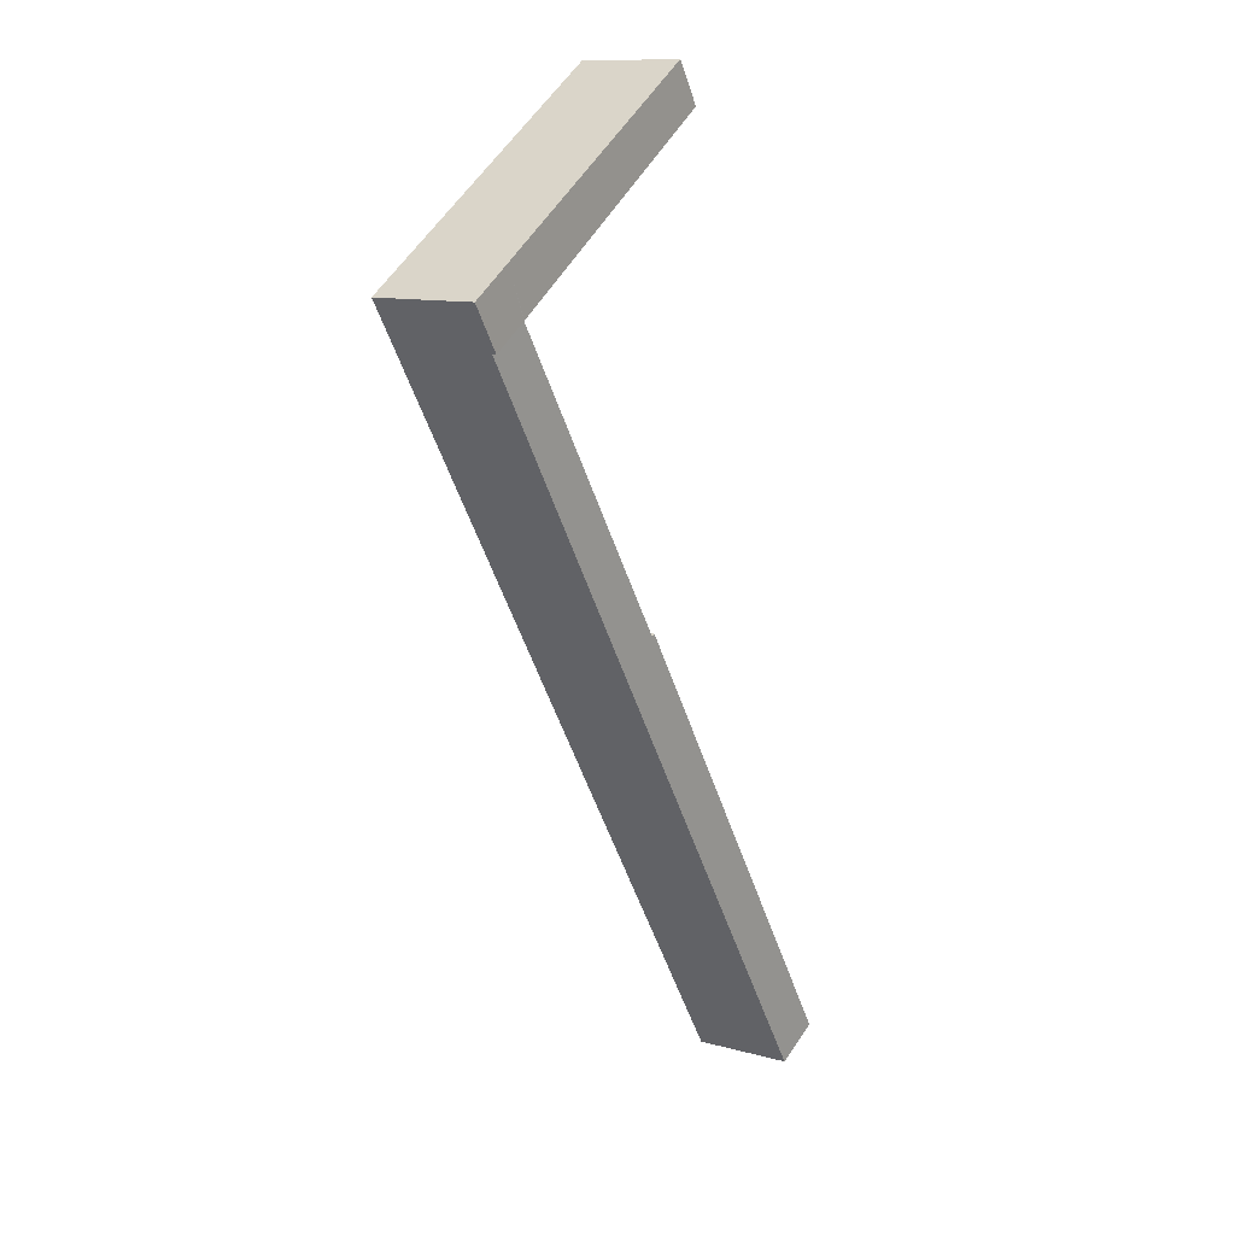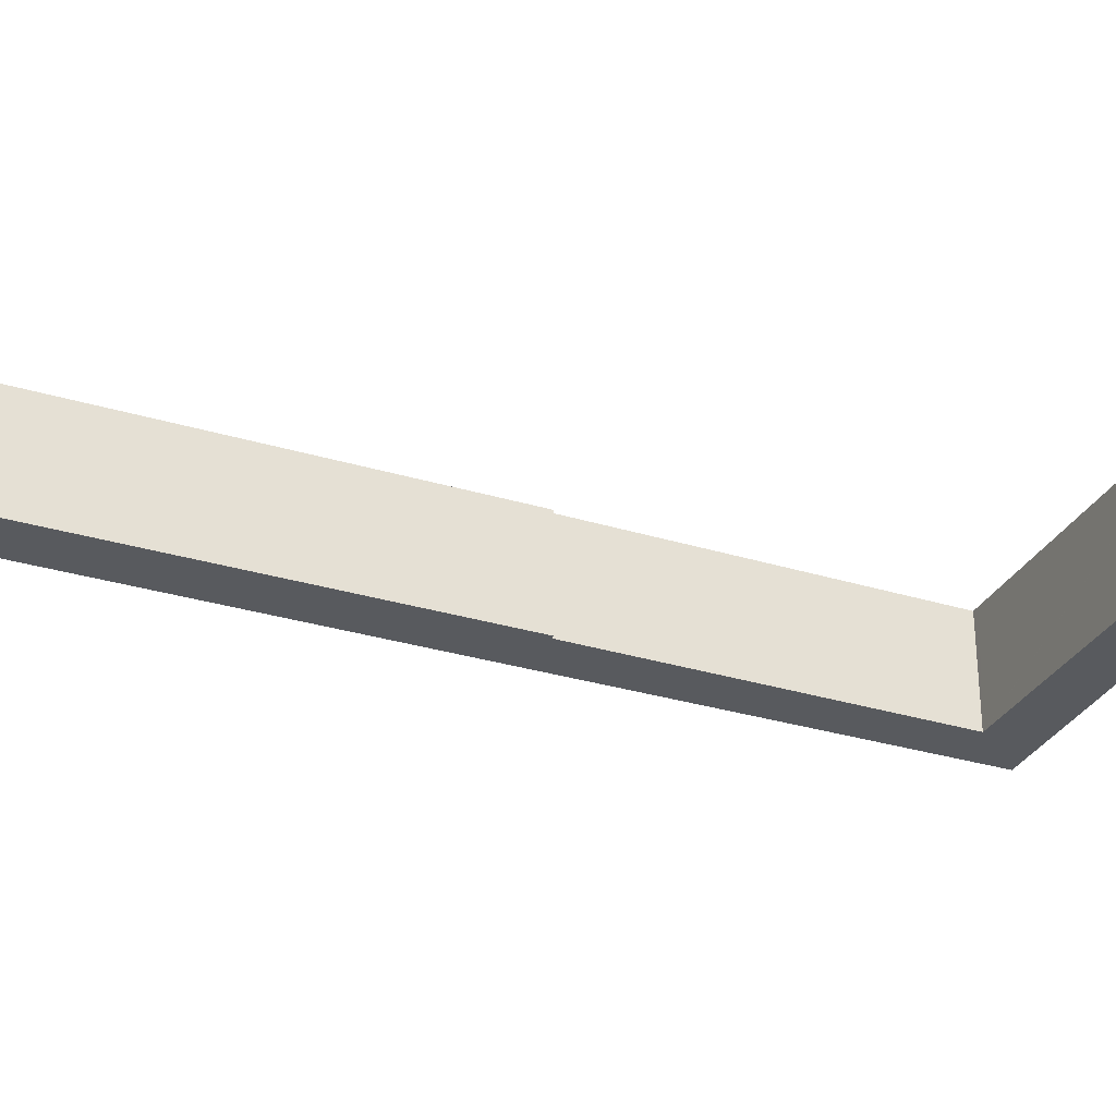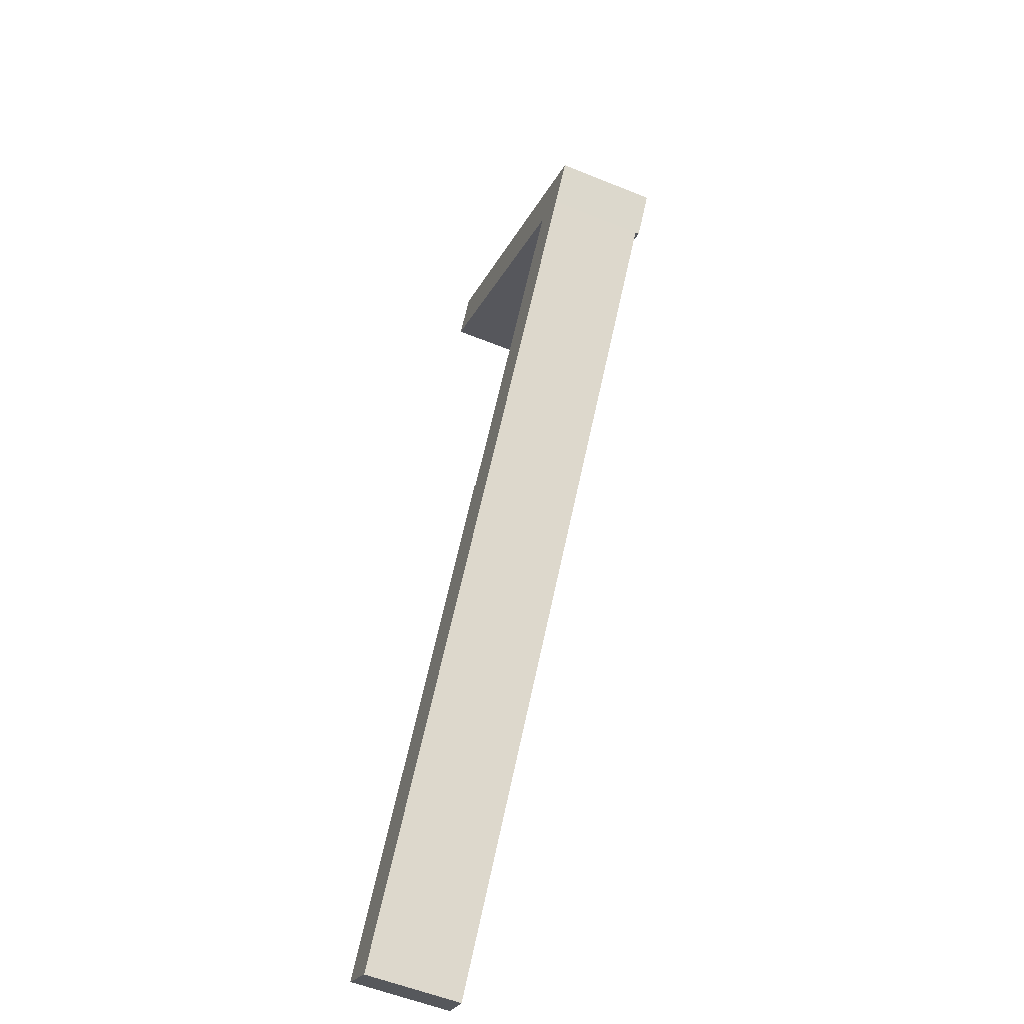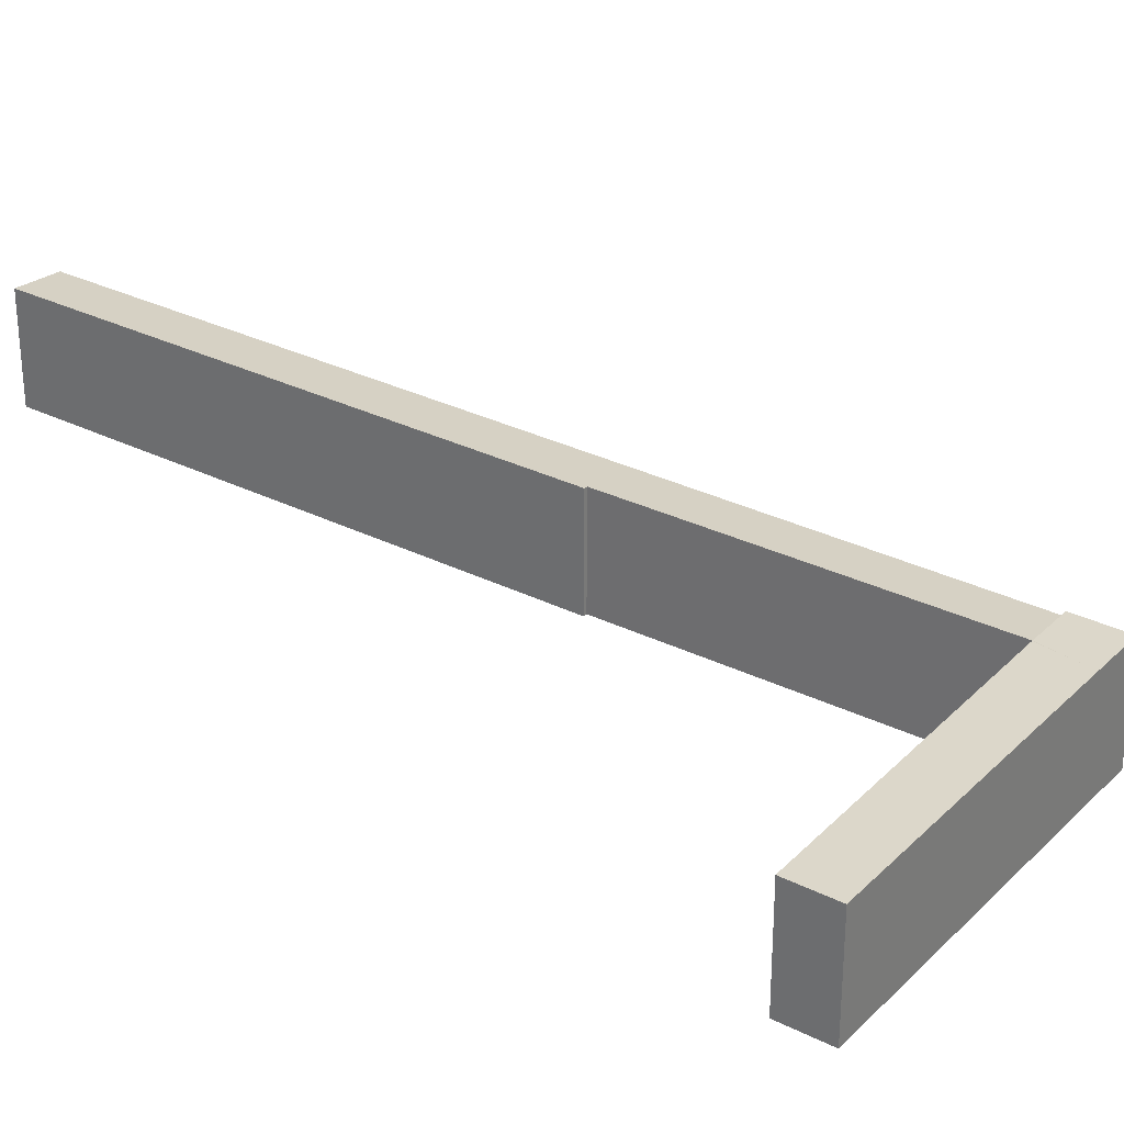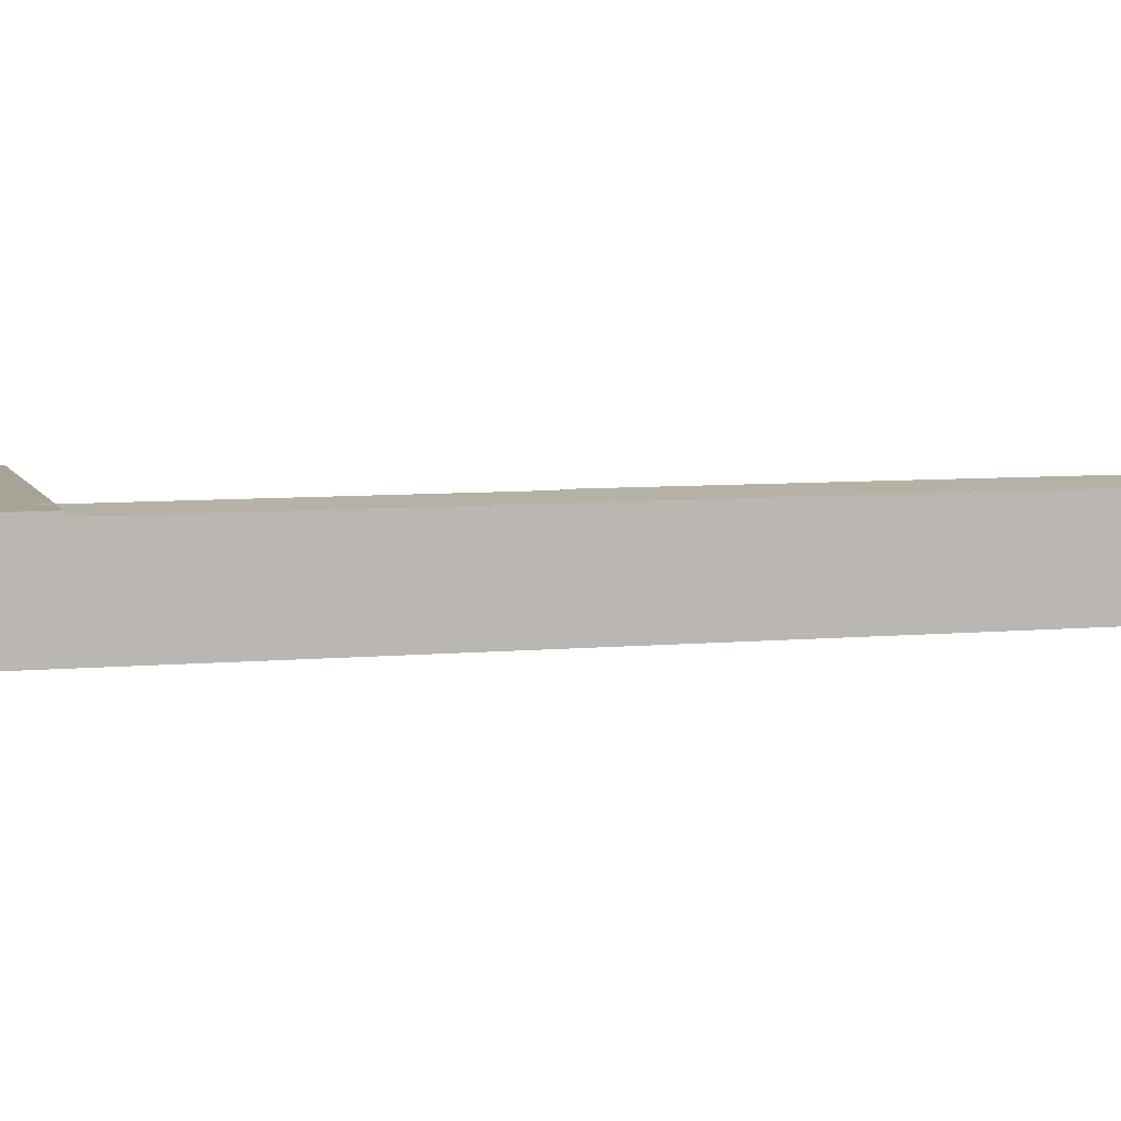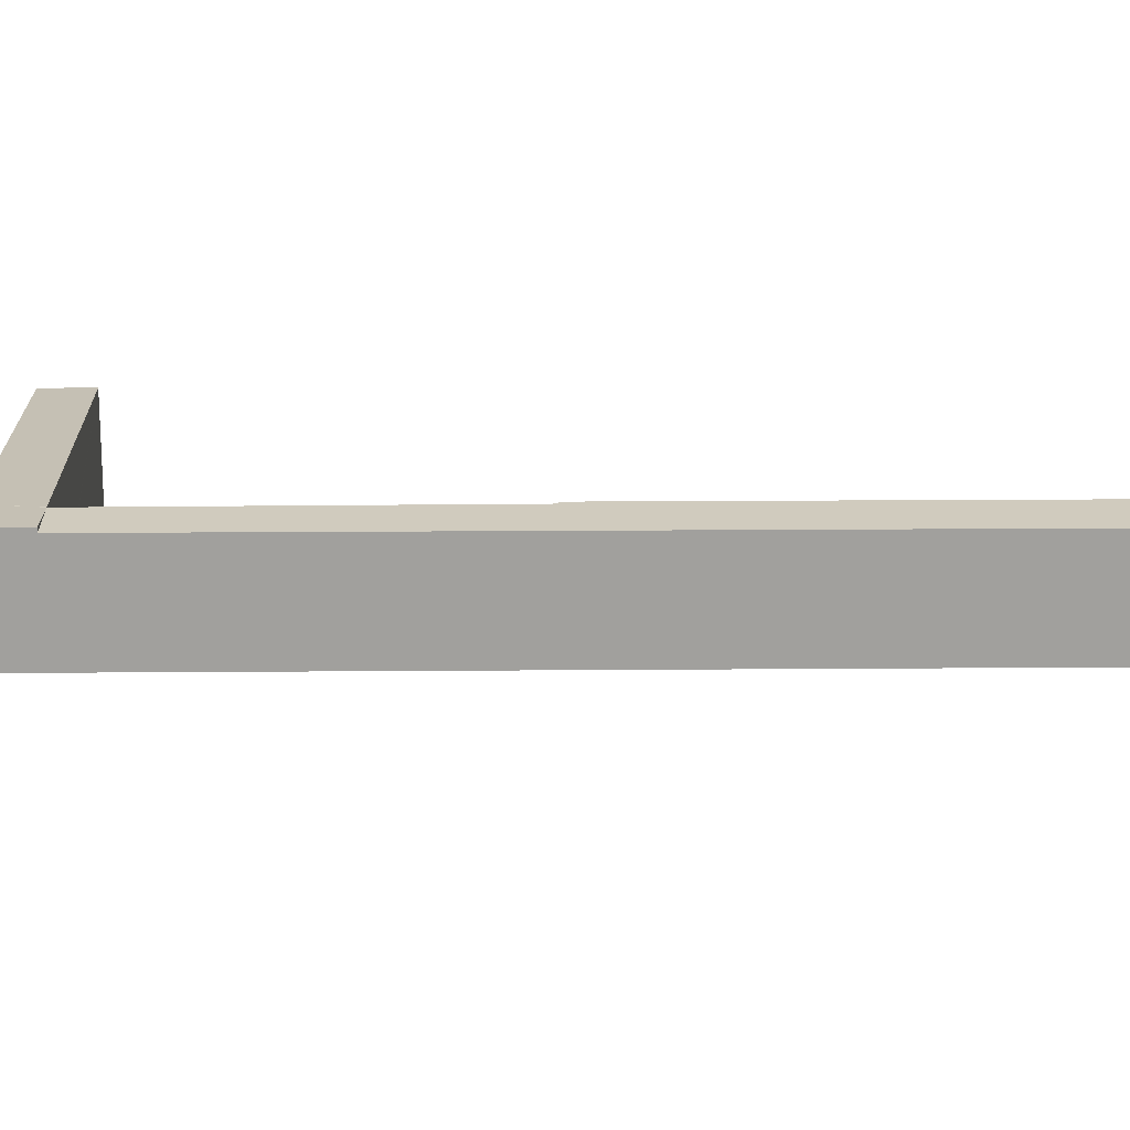
<metadata>
{"format":"obj","ext":"obj","renderer":"f3d","projection":"perspective","resolution":1024,"background":"white","views":[{"elev":11.3,"azim":123.7,"up":"+Z"},{"elev":-31.1,"azim":-80.6,"up":"+Y"},{"elev":-56.4,"azim":67.0,"up":"+Z"},{"elev":30.4,"azim":-21.3,"up":"+Y"},{"elev":6.7,"azim":107.3,"up":"+Y"},{"elev":18.4,"azim":121.9,"up":"+Y"}]}
</metadata>
<code>
v  27.18 5.336 37.42
v  26.32 5.336 41.09
v  28.6 5.336 39.62
v  25.24 5.333 38.66
v  25.22 5.336 38.67
v  24.89 5.336 38.88
v  11.9 5.336 47.46
v  13.23 5.336 49.52
v  13.23 -3.032e-15 49.52
v  26.32 -2.516e-15 41.09
v  28.6 -2.426e-15 39.62
v  27.18 -2.291e-15 37.42
v  25.24 -2.367e-15 38.66
v  25.22 -2.368e-15 38.67
v  24.89 -2.381e-15 38.88
v  11.9 -2.906e-15 47.46
v  2.194 5.124 -1.412
v  27.18 5.124 37.42
v  15.43 5.345 23.64
v  15.27 5.362 23.75
v  0 5.361 3.283e-16
v  15.27 -1.454e-15 23.75
v  15.43 -1.448e-15 23.64
v  0 0 0
v  2.194 8.646e-17 -1.412
g defaultobject
f 1 2 3
f 2 1 4
f 2 4 5
f 6 2 5
f 2 6 7
f 2 7 8
f 9 2 8
f 2 9 10
f 2 10 3
f 3 10 11
f 11 1 3
f 1 11 12
f 12 4 1
f 4 12 13
f 4 6 5
f 6 4 13
f 6 13 7
f 7 13 14
f 7 14 15
f 7 15 16
f 16 8 7
f 8 16 9
f 10 12 11
f 12 10 9
f 12 9 16
f 12 16 15
f 12 15 14
f 12 14 13
f 17 4 18
f 4 17 19
f 19 17 20
f 20 17 21
f 22 19 20
f 19 22 23
f 13 18 4
f 18 13 12
f 23 4 19
f 4 23 13
f 21 22 20
f 22 21 24
f 12 17 18
f 17 12 25
f 17 24 21
f 24 17 25
f 13 25 12
f 25 13 23
f 25 23 22
f 25 22 24

</code>
